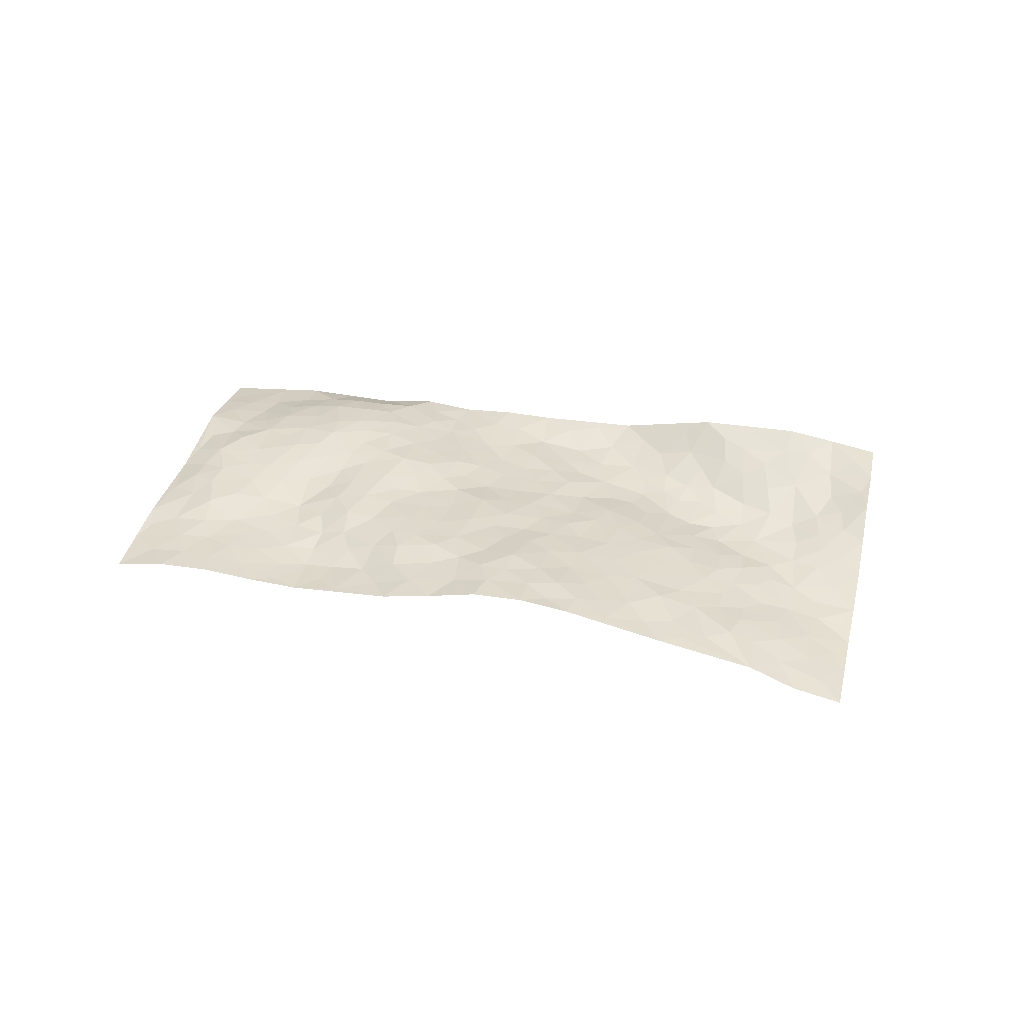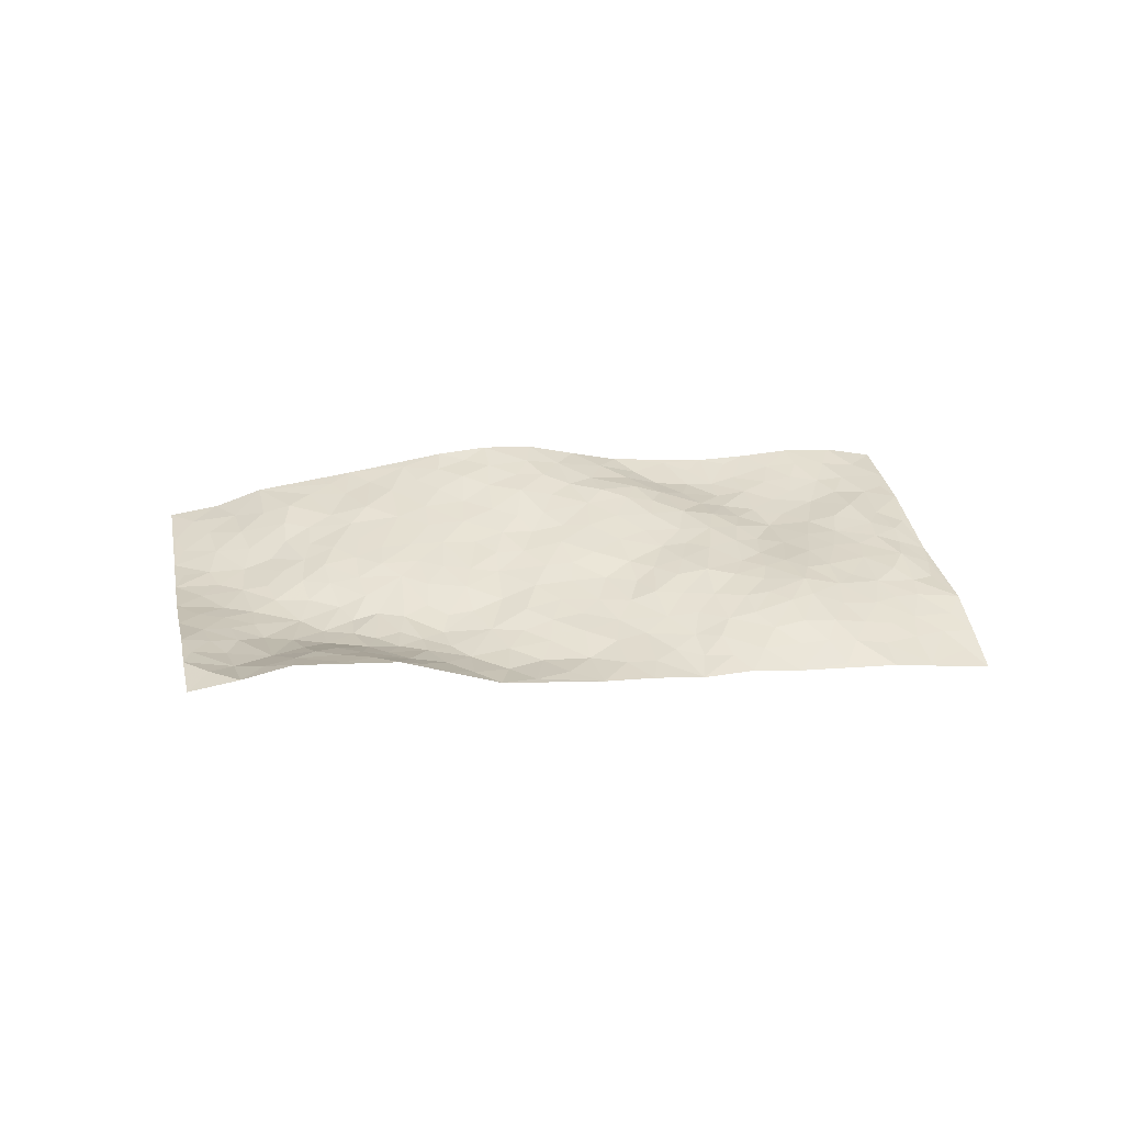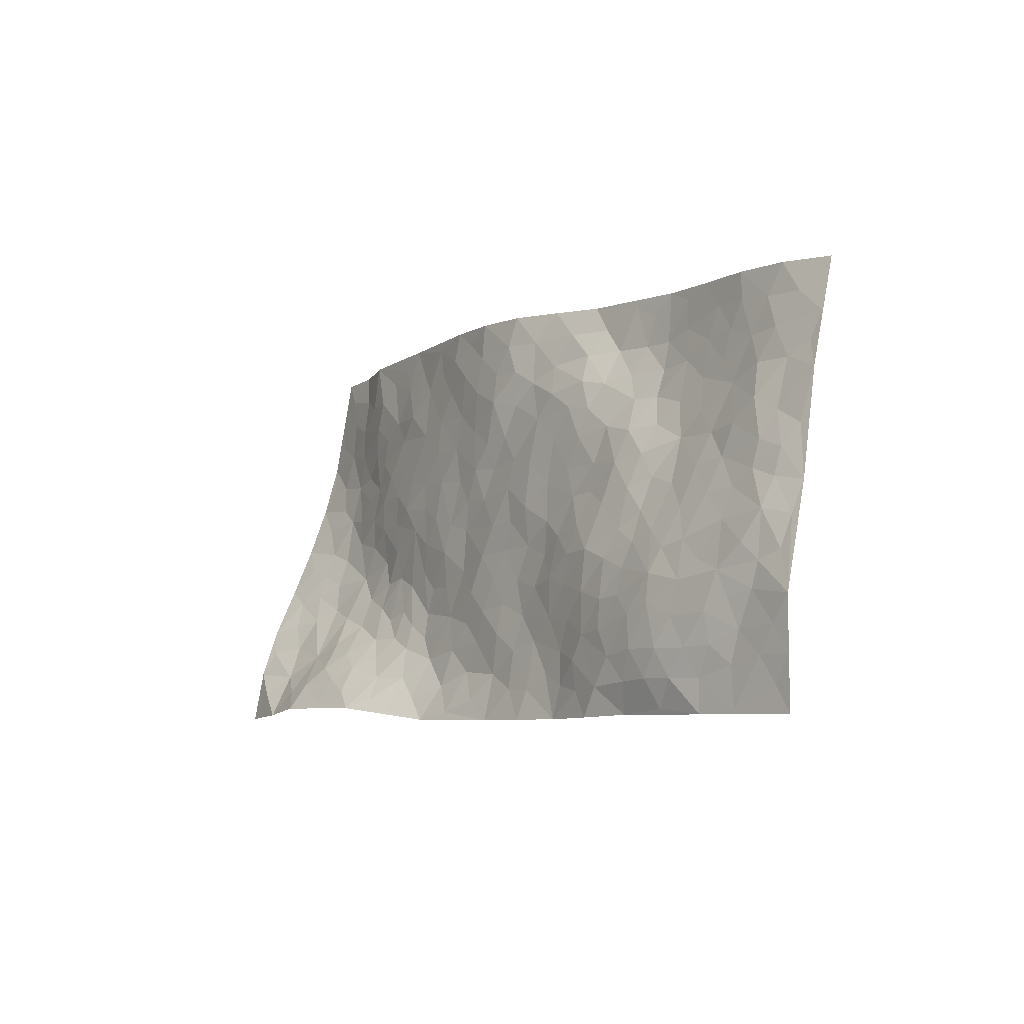
<metadata>
{"format":"obj","ext":"obj","renderer":"f3d","projection":"perspective","resolution":1024,"background":"white","views":[{"elev":46.6,"azim":167.3,"up":"+Z"},{"elev":22.5,"azim":-36.9,"up":"+Z"},{"elev":-39.3,"azim":48.5,"up":"+Y"}]}
</metadata>
<code>
v -0.6672 0.4357 0.006349
v -0.241 1.333 0.06168
v 1.107 -0.3902 -0.1213
v 1.527 0.4786 0.09963
v -0.3397 0.7121 -0.01126
v -0.4592 0.888 0.006613
v -0.4095 0.7066 -0.000615
v 0.2147 0.01572 -0.0596
v -0.5631 0.6609 0.02708
v -0.4763 0.7163 0.00959
v -0.4443 0.3372 0.048
v -0.6168 0.5483 0.02543
v -0.3041 0.5853 -0.01688
v -0.5567 0.3834 0.02508
v -0.424 0.6368 -0.00372
v -0.2197 0.2312 0.03234
v -0.5713 0.5957 0.02139
v 0.0196 0.2922 -0.04337
v -0.3524 0.64 -0.01828
v -0.5144 0.4932 0.006619
v -0.5922 0.4683 0.02419
v -0.4752 0.4165 0.02502
v -0.3361 0.4225 0.02149
v -0.4047 0.3978 0.03213
v -0.4885 0.5773 0.00105
v -0.4939 0.6496 0.009272
v -0.4055 0.5052 -0.001105
v -0.3213 0.5032 -0.002191
v -0.3598 0.8275 -0.002684
v -0.512 0.7745 0.01526
v -0.03212 1.218 0.122
v -0.1759 0.4467 -0.01921
v 0.5169 0.04013 -0.02878
v -0.349 1.113 0.0144
v 0.04841 0.5233 0.004254
v -0.1742 1.025 0.04819
v -0.1571 1.102 0.06656
v -0.1229 0.6629 -0.005115
v -0.07632 0.8111 0.04943
v 0.1856 1.105 0.1571
v -0.3563 1.047 0.01085
v -0.1474 0.8022 0.02551
v 0.1718 0.8447 0.1128
v -0.1268 0.4867 -0.02575
v -0.1053 0.4159 -0.02666
v -0.1631 0.3751 -0.01188
v 0.07166 0.7684 0.07652
v 0.1143 0.6651 0.0612
v 0.5622 0.3576 0.05022
v 0.006802 0.3582 -0.03633
v 0.2769 0.6404 0.08226
v 0.1346 0.729 0.08112
v -0.03514 0.1973 -0.03305
v -0.05623 0.9157 0.06869
v -0.05997 0.3603 -0.02949
v -0.3099 0.9474 0.005675
v 0.3259 0.3371 0.01223
v 0.4092 0.2888 0.008378
v 0.6712 0.2782 0.05724
v 0.357 0.5377 0.07126
v 0.2953 0.5726 0.06971
v 0.5591 0.5237 0.09924
v -0.2104 0.5999 -0.02538
v -0.2192 0.8526 0.01297
v -0.2982 1.154 0.03061
v -0.2329 0.3749 0.008904
v -0.1099 0.1857 -0.005827
v -0.3069 0.778 -0.009715
v -0.2674 0.4384 0.005511
v -0.3267 0.2997 0.03733
v -0.008341 0.1217 -0.04003
v -0.2996 0.363 0.02455
v -0.2507 0.302 0.02742
v -0.1549 0.2366 0.007669
v -0.147 0.3041 -0.005891
v -0.2981 1.017 0.01526
v -0.288 1.219 0.03962
v -0.2354 0.7903 -0.0009471
v 0.6264 0.8833 0.201
v -0.2231 0.9673 0.0215
v -0.1593 0.541 -0.02347
v -0.05548 0.6466 0.01431
v 0.457 0.51 0.08111
v 0.3703 0.458 0.05332
v 0.393 0.3817 0.03102
v 0.1566 0.1836 -0.0507
v -0.02248 0.8531 0.07078
v -0.3736 0.9165 0.002903
v -0.1545 0.9484 0.03896
v -0.06476 0.4756 -0.02192
v -0.2427 0.5278 -0.02145
v 0.04579 0.8381 0.08358
v 0.2601 0.5156 0.04504
v 0.1586 0.5114 0.03054
v -0.09878 0.8713 0.04898
v 0.2549 0.124 -0.04997
v 0.05072 0.6443 0.04209
v 0.02743 0.4225 -0.02753
v 0.2058 0.5605 0.05137
v 0.2121 0.4303 0.01133
v -0.4045 1.001 0.005548
v -0.1606 0.8753 0.03242
v -0.2737 0.8872 0.003802
v -0.06629 0.2708 -0.02639
v -0.03497 0.7124 0.03693
v -0.2301 0.6755 -0.01891
v 0.2326 0.3563 0.004002
v 0.1853 0.301 -0.02215
v -0.0006161 0.7784 0.06218
v 0.615 0.603 0.1244
v 0.3017 0.2053 -0.02022
v 0.2633 0.2868 -0.008103
v 0.3401 0.2666 -0.004366
v -0.01888 0.5262 -0.009954
v 0.1147 0.2642 -0.03774
v -0.1699 0.7348 0.001738
v -0.1258 0.598 -0.01822
v -0.06382 0.5785 -0.008156
v 0.153 0.6075 0.05587
v 0.1286 0.438 -0.002702
v 0.08746 0.5801 0.03336
v 0.1249 0.3542 -0.02105
v 0.3039 0.4146 0.02995
v -0.1009 0.7443 0.0271
v 0.2154 0.2308 -0.03225
v 0.05996 0.1908 -0.04951
v -0.03593 0.4194 -0.02746
v -0.4383 0.8089 0.007161
v -0.391 0.7676 0.0005912
v 0.4752 0.3461 0.03138
v 0.5032 0.1327 -0.008873
v 0.5037 0.4292 0.06721
v 0.4353 0.433 0.05367
v 0.5296 0.287 0.0278
v 1.141 0.1104 0.04068
v 0.5943 0.2978 0.04603
v 0.5856 0.1716 0.02071
v 0.5958 0.4408 0.07701
v 0.7387 0.8373 0.1711
v 0.2051 0.6838 0.08425
v 0.9656 0.6113 0.09501
v 1.075 0.6872 0.1214
v 0.3422 0.7888 0.1345
v 0.5169 0.7902 0.1705
v 0.07144 0.4651 -0.008414
v 0.03287 0.7114 0.05785
v 0.1695 0.09367 -0.05083
v 0.07964 0.1024 -0.04716
v 0.3267 -0.03745 -0.06244
v 0.5811 0.7562 0.1665
v 0.4884 0.6311 0.118
v 0.6767 -0.001106 0.004234
v 0.643 0.1168 0.02177
v 0.971 0.2213 0.04781
v 0.9188 0.2678 0.05506
v 0.6825 -0.06858 -0.01457
v 0.7816 -0.01874 0.01586
v 0.7392 0.1476 0.04123
v 0.5004 0.5634 0.09955
v 0.4208 0.5882 0.09258
v 0.3822 0.7133 0.1262
v 0.4218 0.6551 0.1173
v 0.4849 0.7267 0.153
v 0.3524 0.6257 0.09586
v 0.5531 0.6802 0.1385
v 0.8503 0.7893 0.143
v 0.579 0.8279 0.1858
v 0.3188 0.8699 0.1501
v 0.3945 0.8664 0.1709
v 0.2502 0.8343 0.1273
v 0.4026 0.9907 0.1969
v 0.295 0.7212 0.1099
v 0.2153 0.7649 0.1053
v 0.4282 0.7962 0.1588
v 0.513 0.9349 0.2077
v 0.7223 0.5714 0.1255
v 0.6491 0.5214 0.1057
v 0.7592 0.3935 0.08108
v 0.6691 0.3586 0.06508
v 0.733 0.4807 0.1032
v 0.9101 0.487 0.09016
v 0.8224 0.4593 0.09745
v 0.7793 0.5324 0.1147
v 0.6601 0.7961 0.1706
v 0.6261 0.6982 0.147
v 0.7016 0.7019 0.1466
v 0.8044 0.6735 0.133
v 0.8367 0.5729 0.1134
v 0.6729 0.4343 0.08448
v -0.2127 1.172 0.0554
v -0.0626 1.033 0.09077
v -0.241 1.085 0.03758
v -0.133 1.276 0.08037
v -0.2165 1.254 0.0625
v -0.1271 1.186 0.07962
v -0.07835 1.118 0.09678
v 0.05278 1.098 0.1262
v -0.01701 1.085 0.1138
v -0.09456 0.9747 0.06605
v 0.04494 0.9758 0.1062
v -0.02307 0.9751 0.08814
v 0.1248 1.029 0.1333
v 0.2221 0.9539 0.1441
v 0.1194 1.097 0.1417
v 0.1295 0.9325 0.1243
v 0.2012 1.029 0.1484
v 0.3024 1.015 0.1747
v 0.06585 0.9064 0.1002
v 0.2953 0.9414 0.1589
v 0.362 0.9378 0.1772
v 0.6816 0.6313 0.1388
v 0.7806 0.6085 0.1317
v 0.7722 0.7522 0.1515
v 0.9089 0.5619 0.097
v 0.885 0.6474 0.1064
v 0.9689 0.7185 0.1266
v 0.8644 0.718 0.1236
v 1.01 0.6635 0.1113
v 0.7647 0.2793 0.06605
v 0.7304 0.3353 0.06767
v 0.9064 0.3351 0.07367
v 0.8849 0.4106 0.08976
v 0.8284 0.3527 0.08194
v 0.6124 0.02491 -0.004667
v 0.7893 0.09493 0.03356
v 0.8493 0.2718 0.06555
v 0.6886 0.1997 0.04992
v 0.477 0.8628 0.1841
v 0.4415 0.9279 0.1889
v 0.5596 -0.009484 -0.02494
v 0.7781 -0.2291 -0.07931
v 0.5349 0.2182 0.02142
v 0.6192 0.2311 0.04256
v 0.846 -0.02686 0.01906
v 1.299 0.5802 0.1325
v 1.21 -0.1828 -0.02791
v 0.9999 0.5216 0.08072
v 1.07 0.1324 0.04558
v 0.9691 0.4638 0.07639
v 1.312 0.04059 0.007292
v 0.9439 -0.02041 0.01962
v 0.8713 0.203 0.04868
v 1.051 -0.04907 0.009456
v 0.8965 0.1334 0.04488
v 0.6632 -0.185 -0.08272
v 0.4023 0.1985 -0.01502
v 0.7047 -0.1374 -0.03928
v 0.4699 0.2365 0.007544
v 0.7013 0.06278 0.02118
v 1.119 -0.1256 -0.01965
v 0.9892 0.1415 0.04567
v 0.7728 -0.1649 -0.03851
v 0.7984 0.1905 0.04853
v 0.92 0.07409 0.03995
v 0.571 0.09253 -0.001719
v 0.7596 0.03987 0.02388
v 0.4885 -0.02989 -0.05216
v 0.5498 -0.142 -0.06713
v 0.4392 -0.08784 -0.074
v 0.446 0.02926 -0.04463
v 0.3478 0.1351 -0.03277
v 0.4263 0.1197 -0.02856
v 0.8309 -0.1256 -0.0136
v 1.097 0.05042 0.03132
v 0.9862 -0.1155 -0.01028
v 0.8392 -0.1951 -0.04682
v 0.9821 0.06022 0.03644
v 1.008 0.0004082 0.02108
v 1.156 -0.07742 -0.005642
v 1.129 0.1932 0.05239
v 0.9035 -0.1576 -0.02731
v 0.9709 -0.1809 -0.03842
v 1.132 -0.02527 0.01712
v 1.217 -0.07949 -0.009128
v 1.204 0.01894 0.02548
v 0.8719 0.03144 0.03477
v 1.005 -0.2387 -0.06554
v 0.5428 -0.07406 -0.04893
v 0.6153 -0.1052 -0.03897
v 0.3118 0.05236 -0.0504
v 0.3747 0.0165 -0.05095
v 1.419 0.2566 0.06428
v 0.9129 -0.226 -0.06283
v 0.8986 -0.08308 0.0003041
v 1.265 -0.01991 2.747e-05
v 1.252 0.07441 0.02957
v 1.054 -0.1128 -0.01387
v 0.7582 -0.09163 -0.008312
v 0.8831 -0.2924 -0.08986
v 0.834 0.1391 0.04215
v 1.097 -0.3222 -0.09451
v 1.158 -0.287 -0.0734
v 1.054 -0.1837 -0.04323
v 1.084 -0.2553 -0.06644
v 0.9735 -0.3241 -0.09948
v 1.146 -0.2179 -0.0472
v 1.052 0.2161 0.05312
v 1.108 0.2748 0.05757
v 1.012 0.3238 0.0534
v 1.255 0.2684 0.07532
v 1.112 0.4251 0.07481
v 1.346 0.157 0.04027
v 1.181 0.2496 0.06578
v 1.241 0.1707 0.05564
v 1.194 0.3564 0.07065
v 1.206 0.1172 0.04428
v 1.288 0.1274 0.04232
v 1.302 0.2134 0.05819
v 1.086 0.3508 0.06198
v 1.031 0.4109 0.06832
v 0.9592 0.389 0.07102
v 1.349 0.4003 0.09387
v 1.227 0.4779 0.09942
v 1.279 0.3511 0.08202
v 1.358 0.3161 0.07527
v 1.279 0.4248 0.09278
v 1.471 0.3685 0.08216
v 1.182 0.4253 0.08259
v 1.424 0.3221 0.07396
v 1.279 0.5179 0.1157
v 1.414 0.5278 0.1258
v 1.187 0.6343 0.1247
v 1.35 0.4792 0.111
v 1.431 0.4449 0.1013
v 1.207 0.5561 0.1116
v 1.097 0.5732 0.09774
v 1.029 0.584 0.09065
v 1.119 0.6359 0.1146
v 1.076 0.4966 0.08471
v 1.153 0.502 0.09447
f 29 6 128
f 12 21 20
f 26 10 9
f 55 45 46
f 27 19 15
f 26 9 17
f 101 6 88
f 12 1 21
f 7 15 19
f 125 86 96
f 84 123 85
f 129 29 128
f 25 27 15
f 12 20 17
f 73 75 66
f 22 14 11
f 26 17 25
f 9 12 17
f 25 15 26
f 5 129 7
f 52 146 48
f 55 18 50
f 7 19 5
f 20 27 25
f 124 82 105
f 41 76 34
f 20 14 22
f 14 20 21
f 14 21 1
f 24 22 11
f 24 27 22
f 72 66 69
f 69 32 91
f 70 24 11
f 24 23 27
f 17 20 25
f 27 20 22
f 10 15 7
f 10 26 15
f 23 28 27
f 27 13 19
f 28 23 69
f 13 27 28
f 119 121 94
f 10 7 129
f 6 30 128
f 9 10 30
f 36 192 80
f 80 102 89
f 118 81 44
f 64 103 78
f 115 126 86
f 45 32 46
f 91 63 13
f 129 68 29
f 95 87 54
f 95 54 199
f 202 40 204
f 82 97 105
f 29 88 6
f 18 55 104
f 148 126 71
f 38 82 124
f 50 18 122
f 117 82 38
f 5 19 106
f 82 117 118
f 80 64 102
f 127 45 55
f 194 77 190
f 98 35 114
f 39 124 105
f 127 50 98
f 106 19 13
f 66 75 46
f 39 95 42
f 63 117 38
f 95 89 102
f 101 56 76
f 51 140 99
f 18 53 126
f 62 83 132
f 45 127 90
f 112 113 57
f 103 29 68
f 130 85 58
f 109 39 105
f 35 94 121
f 113 246 58
f 151 165 163
f 120 100 94
f 114 127 98
f 192 190 65
f 95 39 87
f 36 191 37
f 67 104 74
f 56 101 88
f 13 63 106
f 192 34 76
f 268 241 243
f 108 115 125
f 93 84 60
f 133 84 85
f 156 288 157
f 101 76 41
f 80 103 64
f 105 97 146
f 99 61 51
f 92 109 47
f 125 96 111
f 158 227 153
f 75 104 55
f 69 66 32
f 81 91 32
f 106 78 68
f 42 64 78
f 77 34 65
f 24 70 72
f 75 73 16
f 16 71 67
f 2 34 77
f 13 28 91
f 103 56 88
f 56 80 76
f 72 69 23
f 11 16 70
f 16 73 70
f 16 67 74
f 115 18 126
f 24 72 23
f 73 72 70
f 16 74 75
f 72 73 66
f 32 45 44
f 84 83 60
f 66 46 32
f 78 106 116
f 117 63 81
f 67 53 104
f 103 68 78
f 69 91 28
f 36 80 89
f 106 38 116
f 106 68 5
f 81 118 117
f 62 132 138
f 32 44 81
f 53 67 71
f 57 58 85
f 123 100 107
f 93 60 61
f 33 230 224
f 8 96 147
f 132 133 130
f 140 48 119
f 93 100 123
f 122 98 50
f 164 60 160
f 53 71 126
f 125 112 108
f 193 194 195
f 75 55 46
f 63 91 81
f 56 103 80
f 196 198 31
f 18 104 53
f 121 48 97
f 38 106 63
f 118 97 82
f 97 35 121
f 51 172 140
f 130 134 49
f 87 39 109
f 288 252 263
f 97 114 35
f 47 43 92
f 57 113 58
f 248 130 58
f 34 101 41
f 114 90 127
f 116 124 42
f 145 94 35
f 118 114 97
f 167 79 175
f 98 145 35
f 85 123 57
f 43 47 52
f 199 36 89
f 42 78 116
f 159 83 62
f 88 29 103
f 74 104 75
f 118 44 90
f 173 140 172
f 42 95 102
f 190 192 37
f 65 190 77
f 89 95 199
f 125 111 112
f 92 87 109
f 18 115 122
f 177 180 176
f 112 57 107
f 109 105 146
f 93 94 100
f 285 286 275
f 96 86 147
f 137 232 131
f 57 123 107
f 87 92 208
f 49 134 136
f 132 130 49
f 161 164 162
f 50 127 55
f 122 108 107
f 122 107 100
f 48 140 52
f 118 90 114
f 99 119 94
f 123 84 93
f 36 37 192
f 48 121 119
f 120 122 100
f 39 42 124
f 38 124 116
f 248 58 246
f 44 45 90
f 98 122 120
f 146 52 47
f 94 93 99
f 168 209 170
f 212 183 188
f 202 197 200
f 42 102 64
f 107 108 112
f 99 93 61
f 8 280 96
f 112 111 113
f 125 115 86
f 115 108 122
f 128 30 10
f 5 68 129
f 10 129 128
f 132 49 138
f 83 84 133
f 130 133 85
f 83 133 132
f 248 134 130
f 156 152 224
f 151 110 165
f 212 186 211
f 153 224 249
f 254 251 244
f 246 261 262
f 225 158 249
f 49 136 179
f 185 184 150
f 214 188 181
f 181 188 182
f 161 163 174
f 143 170 172
f 110 211 185
f 184 79 167
f 174 228 169
f 62 110 159
f 163 150 144
f 210 169 229
f 170 143 168
f 176 211 110
f 98 120 145
f 94 145 120
f 48 146 97
f 109 146 47
f 148 86 126
f 147 86 148
f 71 8 148
f 8 147 148
f 244 276 254
f 232 136 134
f 174 143 161
f 60 83 160
f 163 162 151
f 159 160 83
f 261 281 262
f 259 281 149
f 219 220 59
f 246 113 111
f 33 255 131
f 157 256 152
f 137 255 153
f 230 278 279
f 262 260 33
f 154 155 242
f 131 255 137
f 248 131 232
f 281 280 149
f 259 258 278
f 220 179 59
f 159 151 160
f 162 160 151
f 164 61 60
f 228 174 144
f 144 174 163
f 159 110 151
f 161 172 164
f 186 184 185
f 161 162 163
f 61 164 51
f 160 162 164
f 187 217 213
f 150 163 165
f 205 202 200
f 79 184 139
f 170 43 173
f 174 169 143
f 161 143 172
f 167 144 150
f 176 180 183
f 172 170 173
f 223 226 221
f 185 150 165
f 99 140 119
f 207 206 203
f 172 51 164
f 43 52 173
f 173 52 140
f 167 175 228
f 228 229 169
f 210 168 169
f 177 110 62
f 189 138 179
f 62 138 177
f 136 232 233
f 181 182 222
f 150 184 167
f 178 180 189
f 49 179 138
f 177 138 189
f 180 178 182
f 178 179 220
f 307 308 304
f 222 223 221
f 215 187 188
f 176 183 212
f 187 213 186
f 214 215 188
f 185 211 186
f 237 181 239
f 182 188 183
f 110 185 165
f 216 215 141
f 211 176 212
f 182 183 180
f 176 110 177
f 213 184 186
f 178 189 179
f 177 189 180
f 195 190 37
f 197 198 200
f 195 194 190
f 34 192 65
f 80 192 76
f 37 196 195
f 194 2 77
f 193 2 194
f 196 37 191
f 31 193 195
f 198 196 191
f 31 195 196
f 199 201 191
f 197 204 31
f 198 191 201
f 31 198 197
f 201 199 54
f 36 199 191
f 54 208 201
f 208 43 205
f 208 54 87
f 198 201 200
f 206 205 203
f 43 170 203
f 210 207 209
f 40 202 206
f 31 204 40
f 197 202 204
f 208 205 200
f 43 203 205
f 205 206 202
f 203 209 207
f 171 40 207
f 40 206 207
f 208 200 201
f 43 208 92
f 170 209 203
f 168 143 169
f 207 210 171
f 168 210 209
f 188 187 212
f 212 187 186
f 166 139 213
f 184 213 139
f 237 214 181
f 215 214 141
f 216 141 218
f 213 217 166
f 142 166 216
f 217 216 166
f 187 215 217
f 216 217 215
f 237 141 214
f 142 216 218
f 223 222 182
f 179 136 59
f 223 220 219
f 267 238 251
f 237 327 141
f 223 182 178
f 158 290 253
f 220 223 178
f 59 233 227
f 233 59 136
f 248 246 131
f 153 249 158
f 251 254 267
f 223 219 226
f 111 261 246
f 297 251 238
f 276 256 157
f 167 228 144
f 229 228 175
f 175 171 229
f 229 171 210
f 260 257 33
f 265 271 272
f 266 289 283
f 269 243 250
f 249 224 152
f 266 283 271
f 227 233 137
f 253 227 158
f 325 313 320
f 135 264 275
f 310 329 239
f 270 298 297
f 249 256 225
f 275 273 269
f 311 222 221
f 155 154 299
f 234 276 157
f 310 311 299
f 222 239 181
f 221 226 155
f 266 263 252
f 242 290 244
f 264 273 275
f 273 264 243
f 242 244 154
f 276 290 225
f 288 234 157
f 240 282 302
f 275 286 306
f 225 290 158
f 234 263 284
f 241 254 276
f 233 232 137
f 137 153 227
f 264 135 238
f 244 251 154
f 260 259 257
f 227 253 219
f 33 224 255
f 154 297 299
f 240 302 307
f 297 154 251
f 264 268 243
f 253 226 219
f 271 284 263
f 277 294 293
f 290 242 253
f 241 234 284
f 59 227 219
f 242 155 226
f 252 245 231
f 157 152 156
f 257 230 33
f 152 256 249
f 278 230 257
f 262 33 131
f 224 153 255
f 259 278 257
f 134 248 232
f 230 279 224
f 96 261 111
f 261 96 280
f 280 281 261
f 246 262 131
f 252 247 245
f 268 267 241
f 283 277 272
f 288 247 252
f 275 274 285
f 295 291 294
f 267 268 264
f 263 234 288
f 309 310 299
f 290 276 244
f 283 272 271
f 267 254 241
f 265 243 241
f 236 240 285
f 297 238 270
f 303 305 298
f 241 276 234
f 221 155 299
f 272 277 293
f 250 243 287
f 286 285 240
f 284 271 265
f 271 263 266
f 295 3 291
f 225 256 276
f 241 284 265
f 289 266 231
f 3 292 291
f 321 235 323
f 293 294 296
f 279 278 258
f 245 279 258
f 279 156 224
f 260 281 259
f 280 8 149
f 262 281 260
f 231 266 252
f 267 264 238
f 306 304 270
f 283 289 295
f 243 269 273
f 236 269 250
f 294 292 296
f 274 236 285
f 269 274 275
f 250 287 293
f 245 289 231
f 236 274 269
f 156 279 247
f 242 226 253
f 247 279 245
f 243 265 287
f 288 156 247
f 265 272 293
f 296 292 236
f 293 287 265
f 295 294 277
f 277 283 295
f 236 250 296
f 289 3 295
f 292 294 291
f 293 296 250
f 300 304 308
f 325 320 235
f 329 330 326
f 270 304 303
f 270 303 298
f 309 305 301
f 135 306 270
f 299 297 298
f 298 309 299
f 238 135 270
f 300 314 305
f 303 300 305
f 304 306 307
f 300 303 304
f 282 319 315
f 322 325 235
f 275 306 135
f 307 306 286
f 240 307 286
f 308 307 302
f 302 282 308
f 308 282 315
f 305 309 298
f 310 309 301
f 310 301 329
f 310 239 311
f 222 311 239
f 299 311 221
f 319 312 315
f 312 323 316
f 301 305 318
f 305 314 316
f 300 308 315
f 316 314 312
f 312 314 315
f 315 314 300
f 323 312 324
f 316 313 318
f 282 4 317
f 330 313 325
f 4 321 324
f 235 320 323
f 282 317 319
f 312 319 317
f 326 325 322
f 316 320 313
f 316 318 305
f 142 218 327
f 327 218 141
f 316 323 320
f 324 312 317
f 4 324 317
f 321 323 324
f 318 313 330
f 328 326 322
f 326 327 329
f 329 327 237
f 326 328 327
f 322 142 328
f 327 328 142
f 329 237 239
f 301 318 330
f 326 330 325
f 330 329 301

</code>
